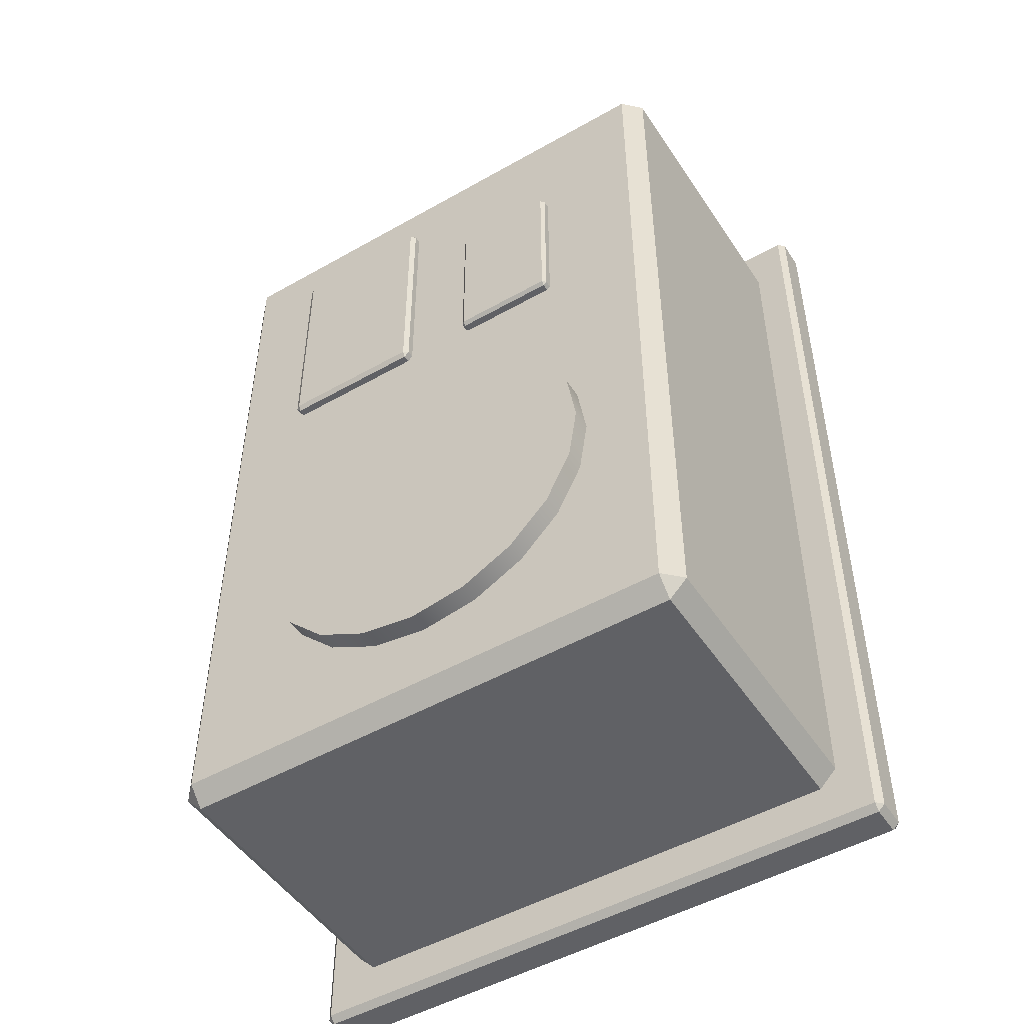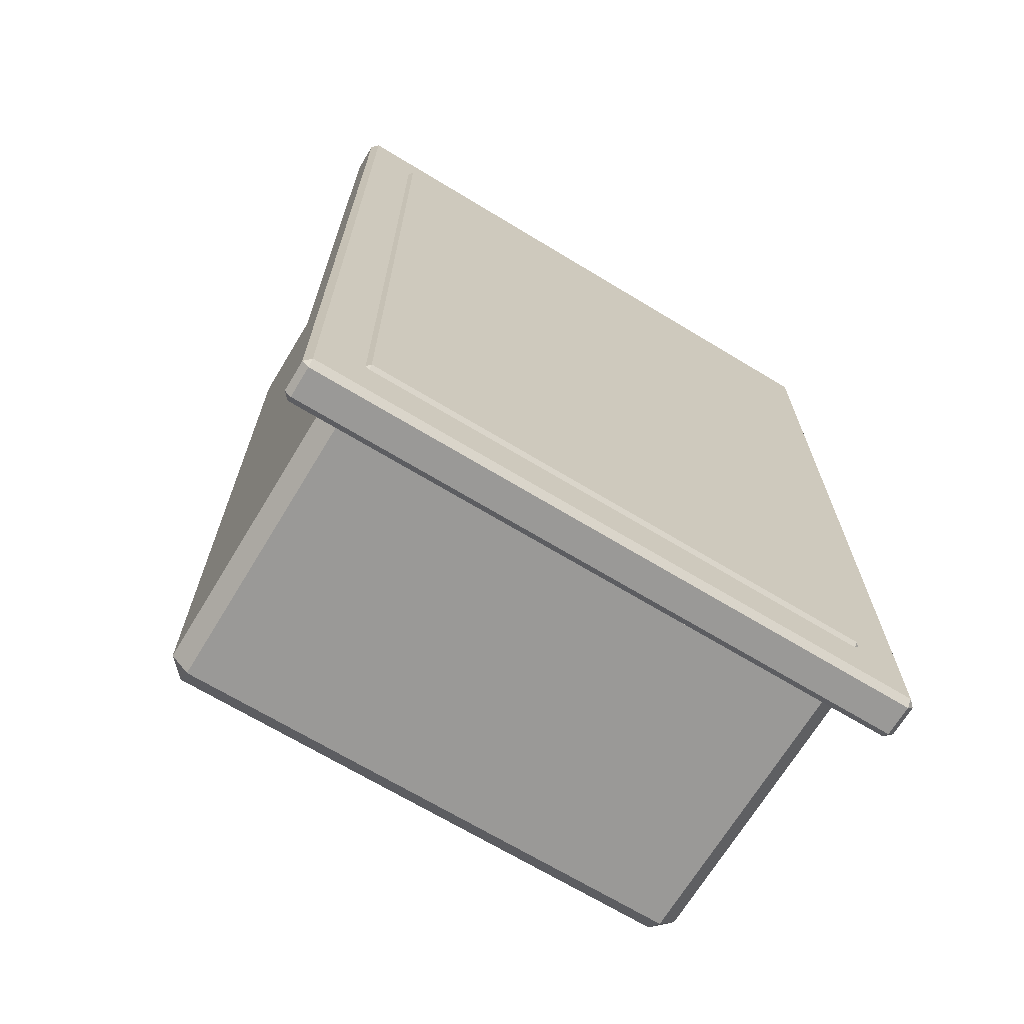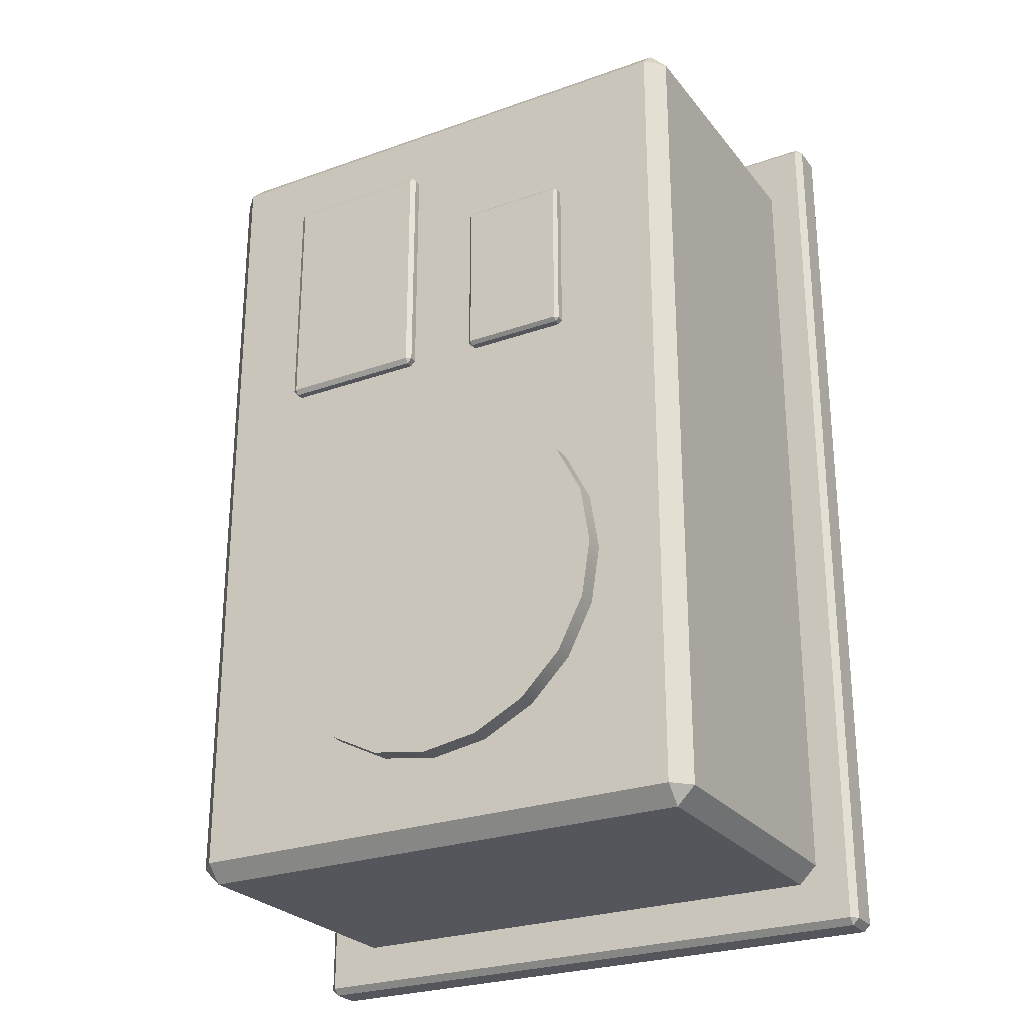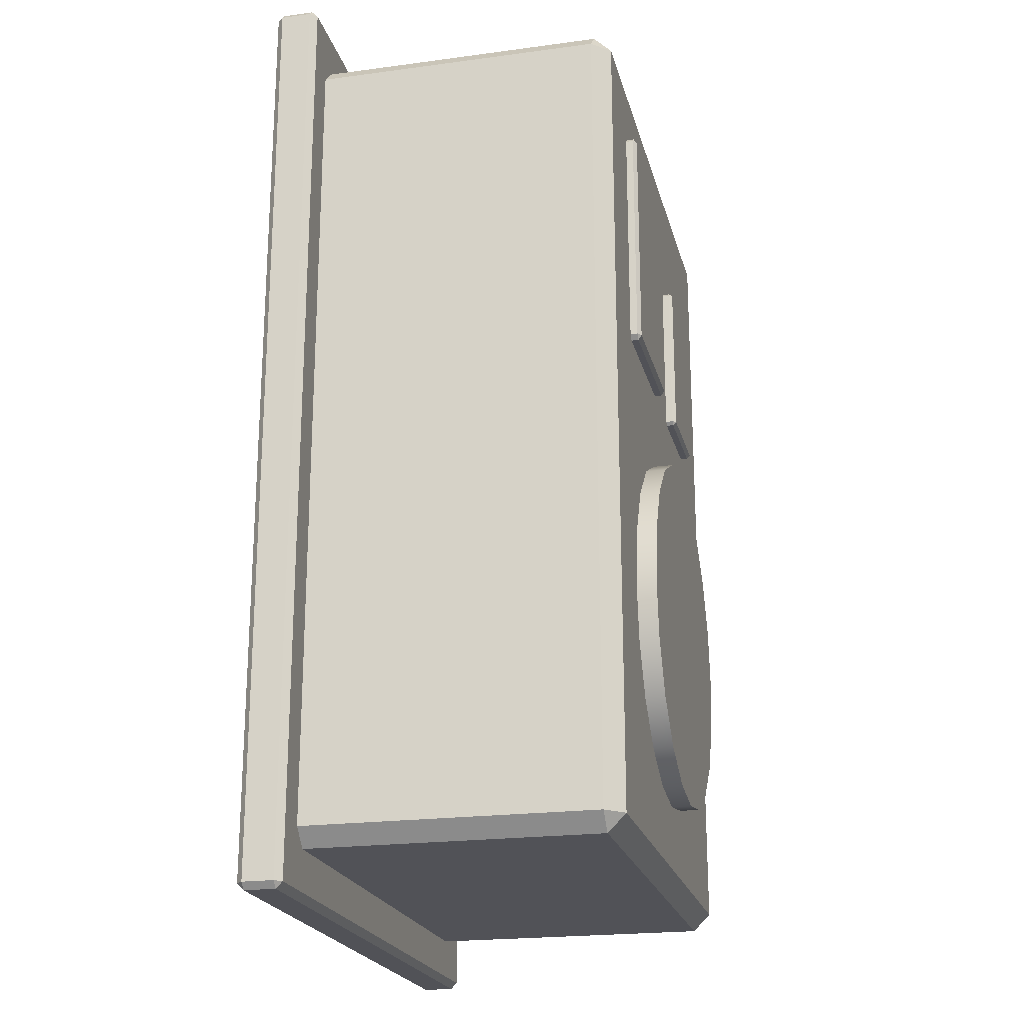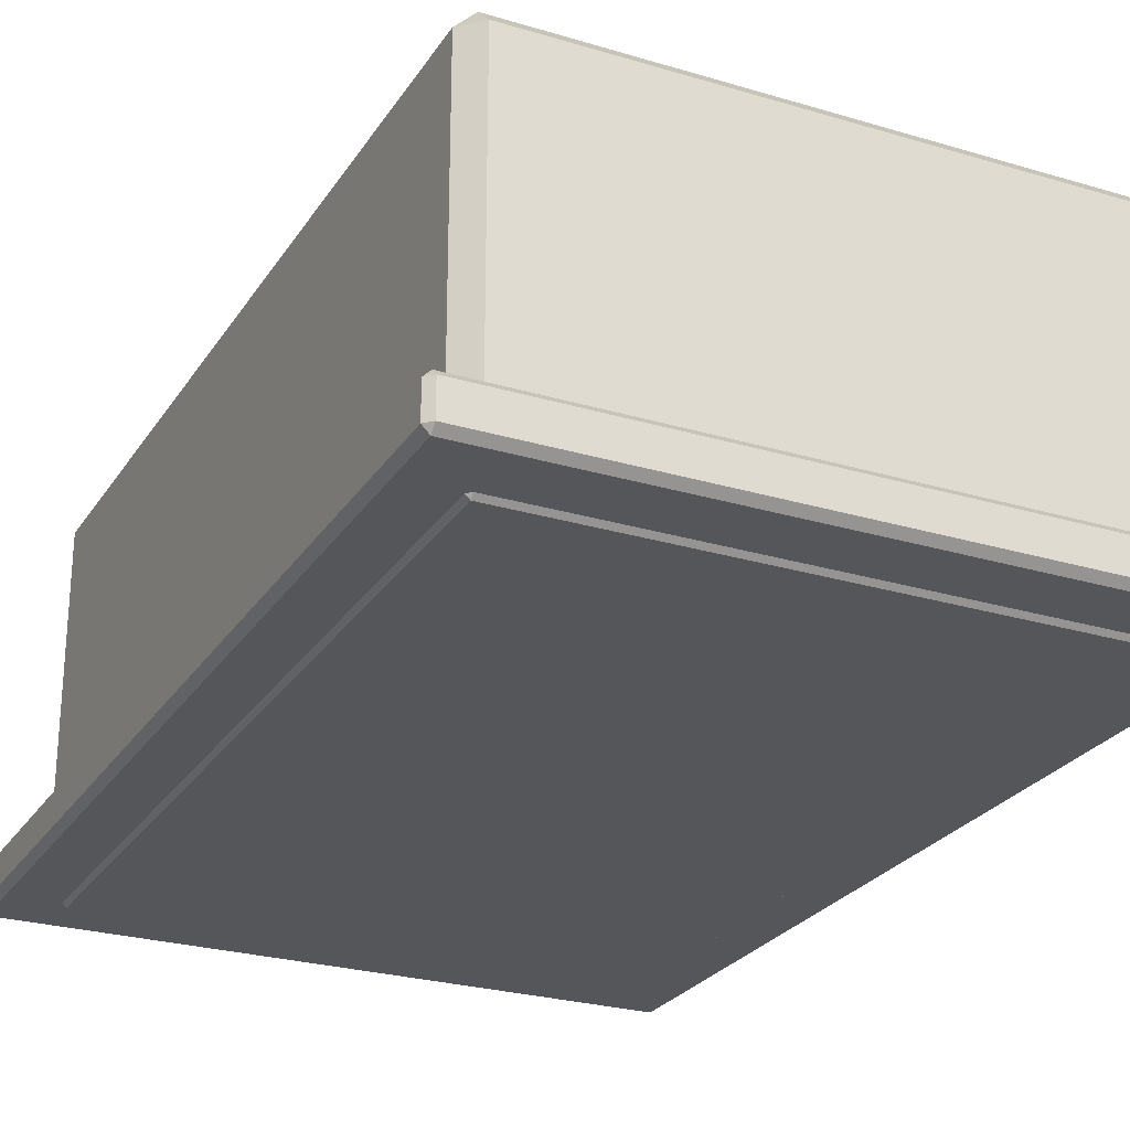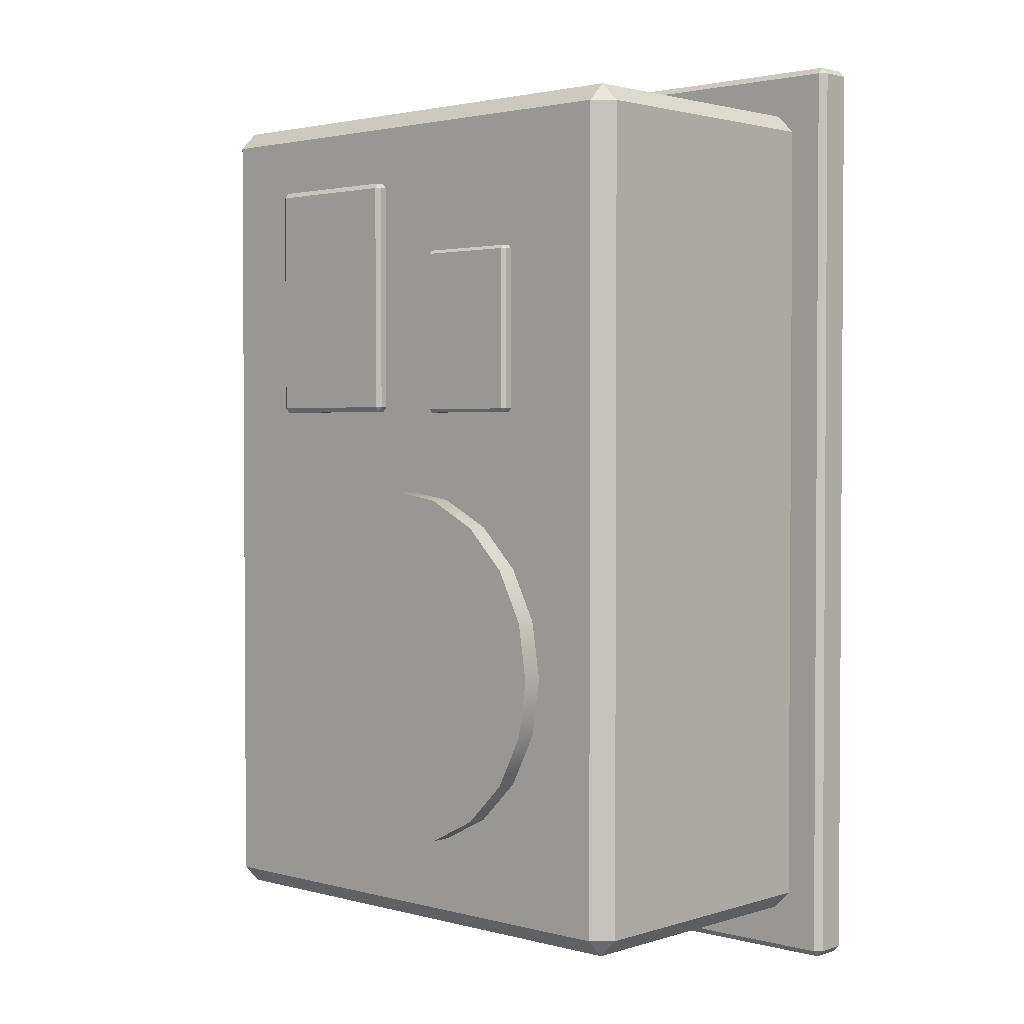
<metadata>
{"format":"obj","ext":"obj","renderer":"f3d","projection":"perspective","resolution":1024,"background":"white","views":[{"elev":-49.3,"azim":-147.8,"up":"+Z"},{"elev":-69.0,"azim":-31.2,"up":"+Z"},{"elev":-26.2,"azim":-150.6,"up":"+Z"},{"elev":-21.4,"azim":103.4,"up":"+Z"},{"elev":-25.8,"azim":154.4,"up":"+Y"},{"elev":2.2,"azim":-137.3,"up":"+Z"}]}
</metadata>
<code>
g default
v 0.1031 1.1 1.188
v 0.1031 1.112 1.206
v 0.08612 1.112 1.188
v 0.6108 1.112 1.188
v 0.5938 1.112 1.206
v 0.5938 1.1 1.188
v 0.08612 1.328 1.188
v 0.1031 1.328 1.206
v 0.1031 1.34 1.188
v 0.5938 1.34 1.188
v 0.5938 1.328 1.206
v 0.6108 1.328 1.188
v 0.08612 1.328 0.3961
v 0.1031 1.34 0.3961
v 0.1031 1.328 0.3787
v 0.5938 1.328 0.3787
v 0.5938 1.34 0.3961
v 0.6108 1.328 0.3961
v 0.08612 1.112 0.3961
v 0.1031 1.112 0.3787
v 0.1031 1.1 0.3961
v 0.5938 1.1 0.3961
v 0.5938 1.112 0.3787
v 0.6108 1.112 0.3961
v -0.5202 1.1 0.9349
v -0.5202 1.112 0.9469
v -0.5322 1.112 0.9349
v -0.1611 1.112 0.9349
v -0.1731 1.112 0.9469
v -0.1731 1.1 0.9349
v -0.5322 1.328 0.9349
v -0.5202 1.328 0.9469
v -0.5202 1.34 0.9349
v -0.1731 1.34 0.9349
v -0.1731 1.328 0.9469
v -0.1611 1.328 0.9349
v -0.5322 1.328 0.3868
v -0.5202 1.34 0.3868
v -0.5202 1.328 0.3748
v -0.1731 1.328 0.3748
v -0.1731 1.34 0.3868
v -0.1611 1.328 0.3868
v -0.5322 1.112 0.3868
v -0.5202 1.112 0.3748
v -0.5202 1.1 0.3868
v -0.1731 1.1 0.3868
v -0.1731 1.112 0.3748
v -0.1611 1.112 0.3868
g panels radiator
f 1 3 19 21
f 2 1 6 5
f 3 2 8 7
f 4 6 22 24
f 5 4 12 11
f 7 9 14 13
f 9 8 11 10
f 10 12 18 17
f 13 15 20 19
f 15 14 17 16
f 16 18 24 23
f 21 20 23 22
f 2 5 11 8
f 9 10 17 14
f 15 16 23 20
f 21 22 6 1
f 4 24 18 12
f 19 3 7 13
f 1 2 3
f 4 5 6
f 7 8 9
f 10 11 12
f 13 14 15
f 16 17 18
f 19 20 21
f 22 23 24
f 25 27 43 45
f 26 25 30 29
f 27 26 32 31
f 28 30 46 48
f 29 28 36 35
f 31 33 38 37
f 33 32 35 34
f 34 36 42 41
f 37 39 44 43
f 39 38 41 40
f 40 42 48 47
f 45 44 47 46
f 26 29 35 32
f 33 34 41 38
f 39 40 47 44
f 45 46 30 25
f 28 48 42 36
f 43 27 31 37
f 25 26 27
f 28 29 30
f 31 32 33
f 34 35 36
f 37 38 39
f 40 41 42
f 43 44 45
f 46 47 48
g default
v -0.8886 0.07277 1.403
v -0.8886 0.1343 1.465
v -0.9501 0.1343 1.403
v 0.9501 0.1343 1.403
v 0.8886 0.1343 1.465
v 0.8886 0.07277 1.403
v -0.9501 1.242 1.403
v -0.8886 1.242 1.465
v -0.8886 1.303 1.403
v 0.8886 1.303 1.403
v 0.8886 1.242 1.465
v 0.9501 1.242 1.403
v -0.9501 1.242 -1.403
v -0.8886 1.303 -1.403
v -0.8886 1.242 -1.465
v 0.8886 1.242 -1.465
v 0.8886 1.303 -1.403
v 0.9501 1.242 -1.403
v -0.9501 0.1343 -1.403
v -0.8886 0.1343 -1.465
v -0.8886 0.07277 -1.403
v 0.8886 0.07277 -1.403
v 0.8886 0.1343 -1.465
v 0.9501 0.1343 -1.403
g radiator base
f 49 51 67 69
f 50 49 54 53
f 51 50 56 55
f 52 54 70 72
f 53 52 60 59
f 55 57 62 61
f 57 56 59 58
f 58 60 66 65
f 61 63 68 67
f 63 62 65 64
f 64 66 72 71
f 69 68 71 70
f 50 53 59 56
f 57 58 65 62
f 63 64 71 68
f 69 70 54 49
f 52 72 66 60
f 67 51 55 61
f 49 50 51
f 52 53 54
f 55 56 57
f 58 59 60
f 61 62 63
f 64 65 66
f 67 68 69
f 70 71 72
g default
v -1.064 0.08639 1.603
v -1.064 0.1091 1.626
v -1.087 0.1091 1.603
v 1.087 0.1091 1.603
v 1.064 0.1091 1.626
v 1.064 0.08639 1.603
v -1.087 0.2152 1.603
v -1.064 0.2152 1.626
v -1.064 0.2379 1.603
v 1.064 0.2379 1.603
v 1.064 0.2152 1.626
v 1.087 0.2152 1.603
v -1.087 0.2152 -1.603
v -1.064 0.2379 -1.603
v -1.064 0.2152 -1.626
v 1.064 0.2152 -1.626
v 1.064 0.2379 -1.603
v 1.087 0.2152 -1.603
v -1.087 0.1091 -1.603
v -1.064 0.1091 -1.626
v -1.064 0.08639 -1.603
v 1.064 0.08639 -1.603
v 1.064 0.1091 -1.626
v 1.087 0.1091 -1.603
g radiator bottom
f 73 75 91 93
f 74 73 78 77
f 75 74 80 79
f 76 78 94 96
f 77 76 84 83
f 79 81 86 85
f 81 80 83 82
f 82 84 90 89
f 85 87 92 91
f 87 86 89 88
f 88 90 96 95
f 93 92 95 94
f 74 77 83 80
f 81 82 89 86
f 87 88 95 92
f 93 94 78 73
f 76 96 90 84
f 91 75 79 85
f 73 74 75
f 76 77 78
f 79 80 81
f 82 83 84
f 85 86 87
f 88 89 90
f 91 92 93
f 94 95 96
g default
v 0.5752 1.109 -0.7359
v 0.4851 1.109 -0.9126
v 0.3449 1.109 -1.053
v 0.1681 1.109 -1.143
v -0.02788 1.109 -1.174
v -0.2238 1.109 -1.143
v -0.4006 1.109 -1.053
v -0.5409 1.109 -0.9126
v -0.631 1.109 -0.7359
v -0.662 1.109 -0.5399
v -0.631 1.109 -0.3439
v -0.5409 1.109 -0.1672
v -0.4006 1.109 -0.02688
v -0.2238 1.109 0.06319
v -0.02788 1.109 0.09423
v 0.1681 1.109 0.06319
v 0.3449 1.109 -0.02688
v 0.4851 1.109 -0.1672
v 0.5752 1.109 -0.3439
v 0.6062 1.109 -0.5399
v 0.5752 1.372 -0.7359
v 0.4851 1.372 -0.9126
v 0.3449 1.372 -1.053
v 0.1681 1.372 -1.143
v -0.02788 1.372 -1.174
v -0.2238 1.372 -1.143
v -0.4006 1.372 -1.053
v -0.5409 1.372 -0.9126
v -0.631 1.372 -0.7359
v -0.662 1.372 -0.5399
v -0.631 1.372 -0.3439
v -0.5409 1.372 -0.1672
v -0.4006 1.372 -0.02688
v -0.2238 1.372 0.06319
v -0.02788 1.372 0.09423
v 0.1681 1.372 0.06319
v 0.3449 1.372 -0.02688
v 0.4851 1.372 -0.1672
v 0.5752 1.372 -0.3439
v 0.6062 1.372 -0.5399
v -0.02788 1.109 -0.5399
v -0.02788 1.372 -0.5399
g radiator fan
f 97 98 118 117
f 98 99 119 118
f 99 100 120 119
f 100 101 121 120
f 101 102 122 121
f 102 103 123 122
f 103 104 124 123
f 104 105 125 124
f 105 106 126 125
f 106 107 127 126
f 107 108 128 127
f 108 109 129 128
f 109 110 130 129
f 110 111 131 130
f 111 112 132 131
f 112 113 133 132
f 113 114 134 133
f 114 115 135 134
f 115 116 136 135
f 116 97 117 136
f 98 97 137
f 99 98 137
f 100 99 137
f 101 100 137
f 102 101 137
f 103 102 137
f 104 103 137
f 105 104 137
f 106 105 137
f 107 106 137
f 108 107 137
f 109 108 137
f 110 109 137
f 111 110 137
f 112 111 137
f 113 112 137
f 114 113 137
f 115 114 137
f 116 115 137
f 97 116 137
f 117 118 138
f 118 119 138
f 119 120 138
f 120 121 138
f 121 122 138
f 122 123 138
f 123 124 138
f 124 125 138
f 125 126 138
f 126 127 138
f 127 128 138
f 128 129 138
f 129 130 138
f 130 131 138
f 131 132 138
f 132 133 138
f 133 134 138
f 134 135 138
f 135 136 138
f 136 117 138

</code>
